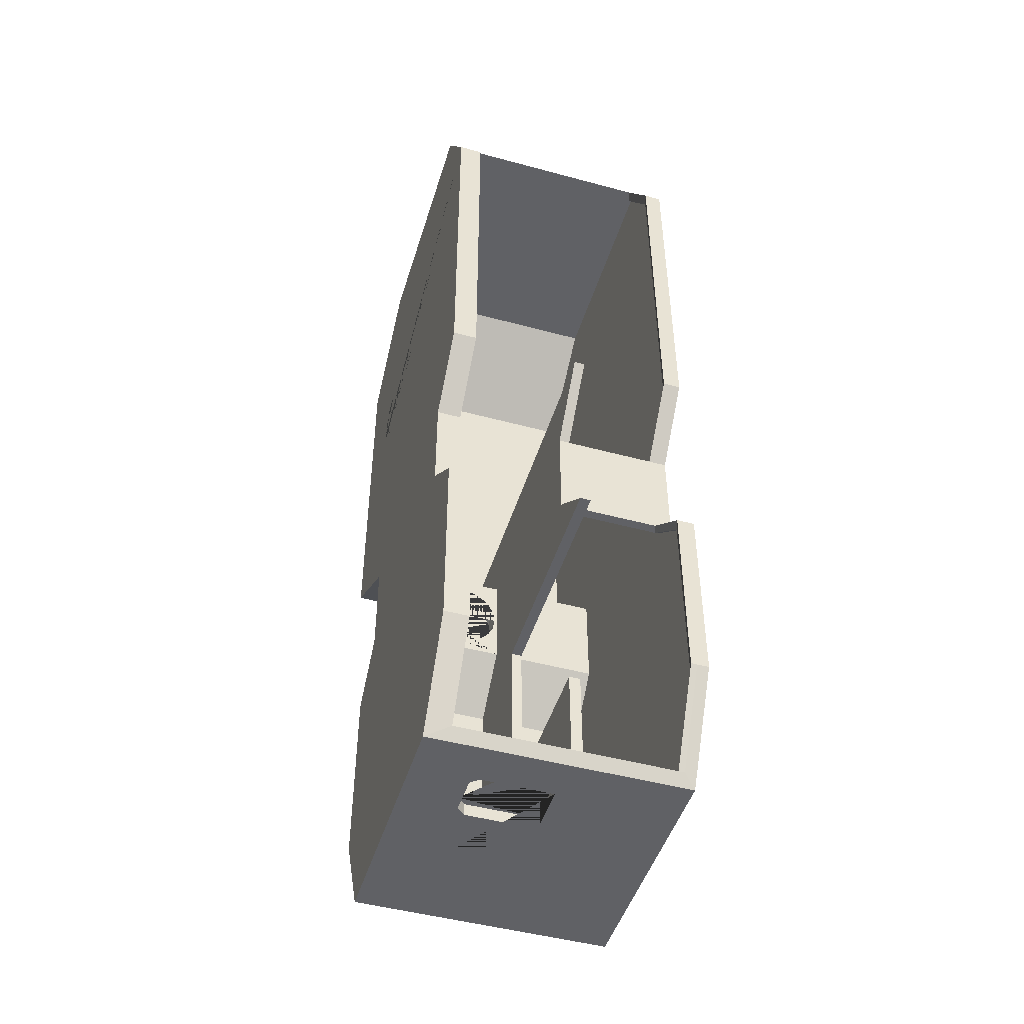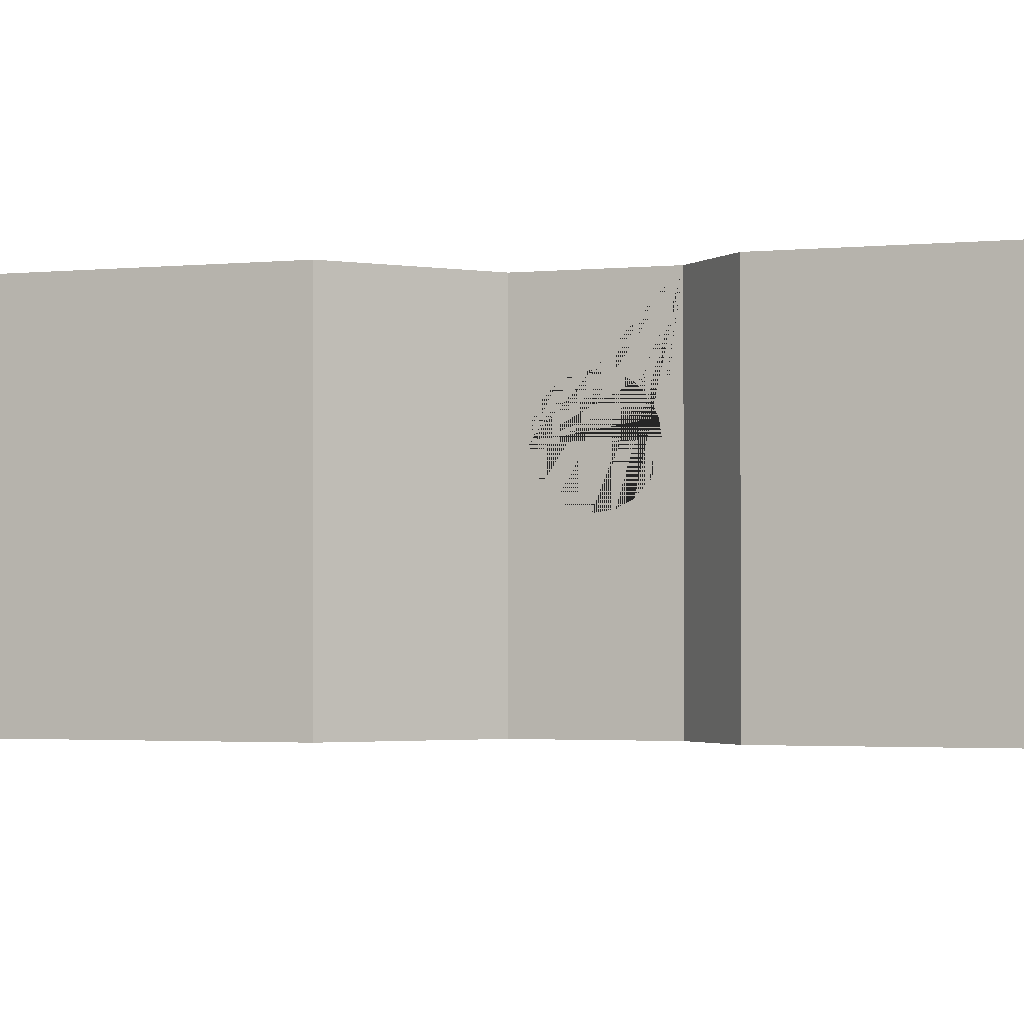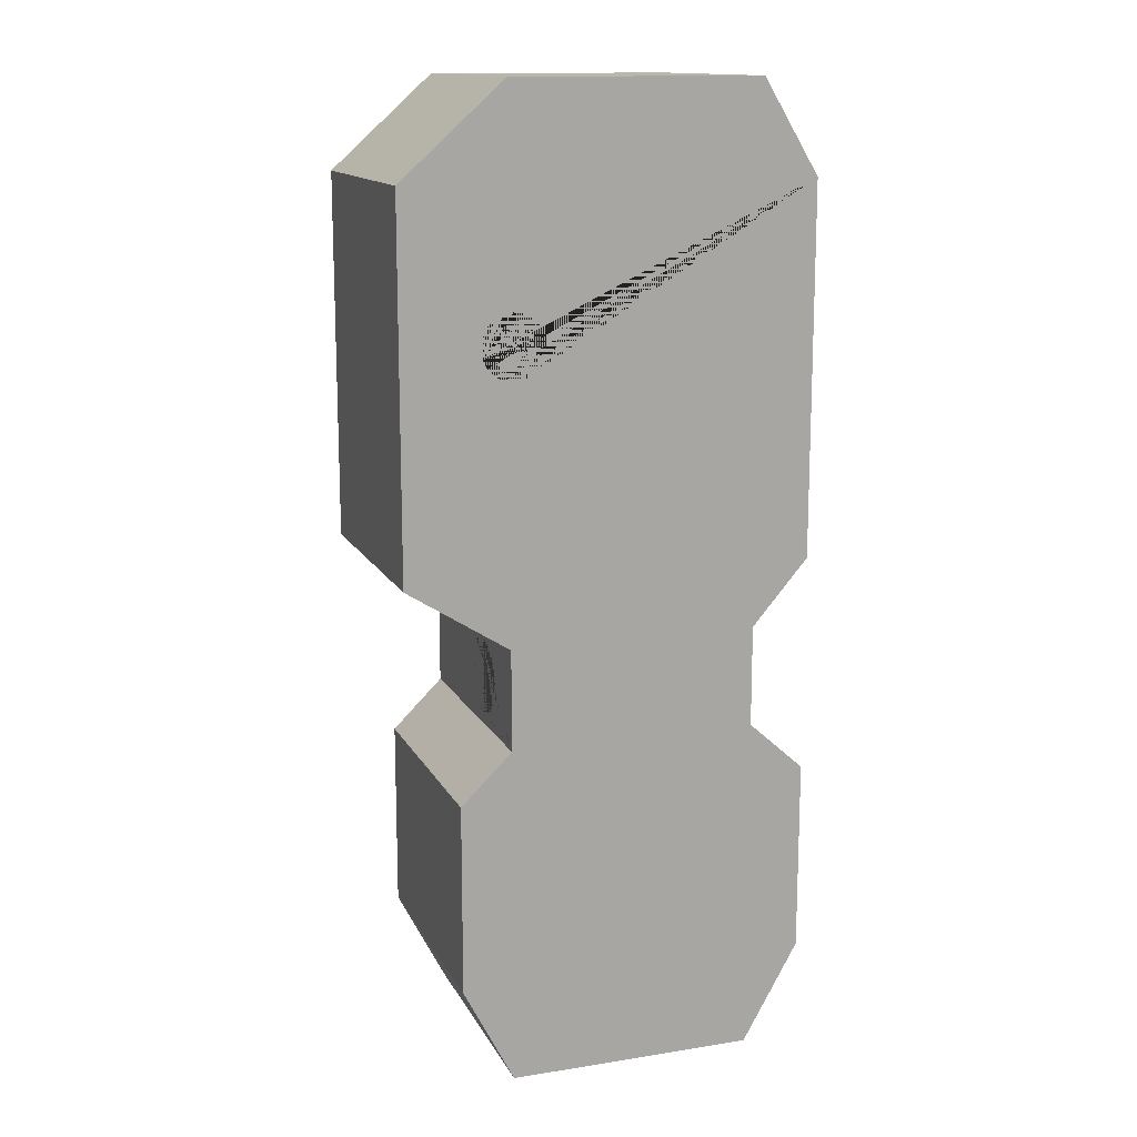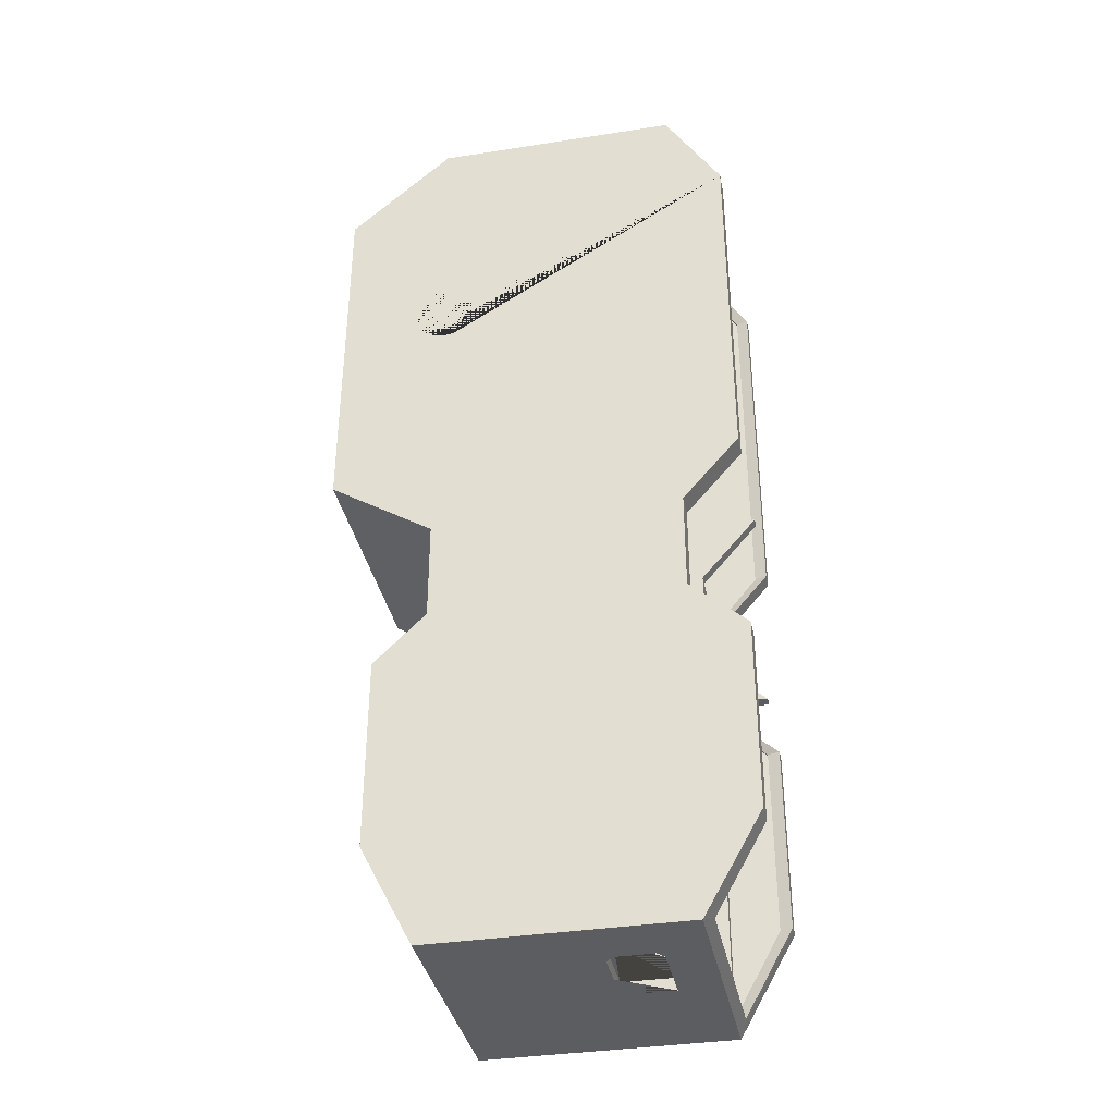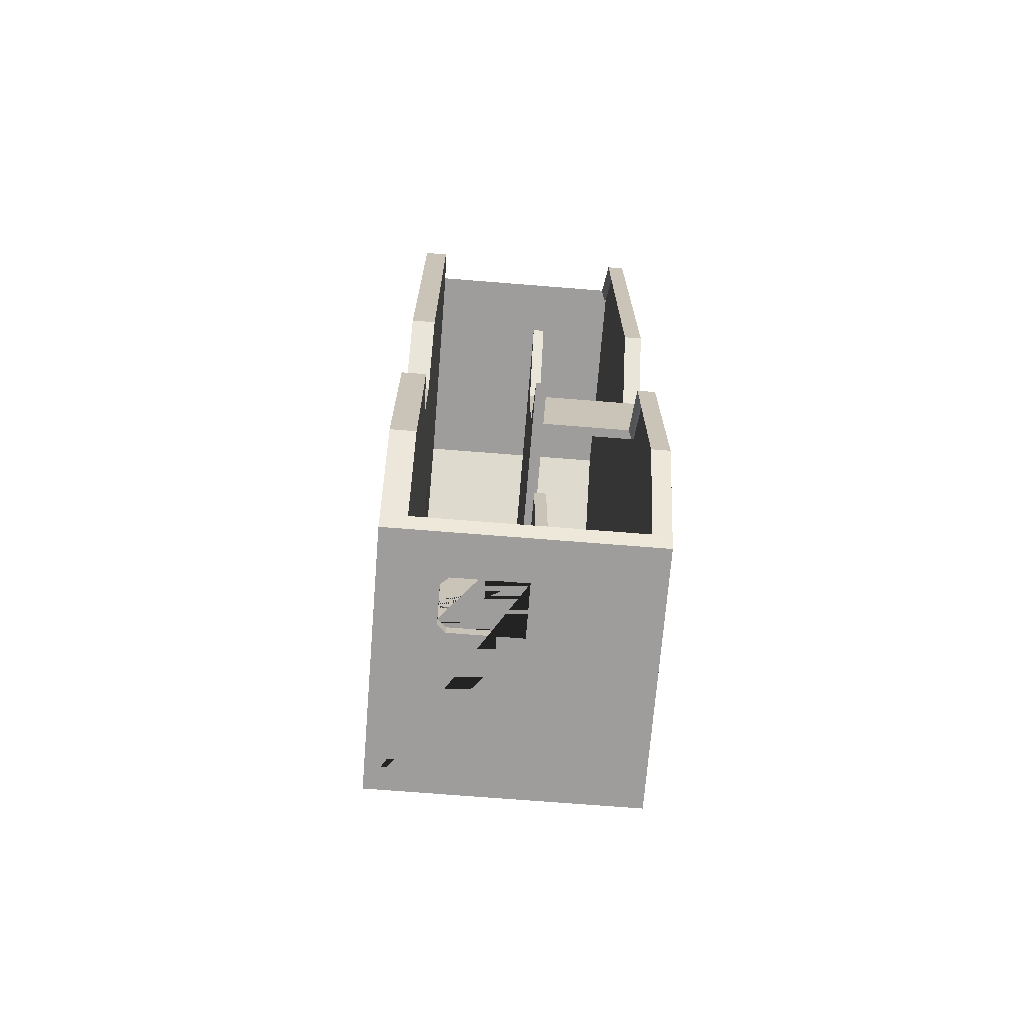
<metadata>
{"format":"obj","ext":"obj","renderer":"f3d","projection":"perspective","resolution":1024,"background":"white","views":[{"elev":-47.8,"azim":-106.9,"up":"+Z"},{"elev":-1.9,"azim":113.5,"up":"+Y"},{"elev":14.1,"azim":160.8,"up":"+Z"},{"elev":-36.5,"azim":-168.6,"up":"+Z"},{"elev":-70.6,"azim":-94.6,"up":"+Z"}]}
</metadata>
<code>
g default
v 14.4 -71.17 51.15
v 14.4 -71.17 82.55
v -3.25 -71.17 82.55
v -3.25 -71.17 51.15
v -71.13 -100.3 217.7
v -71.13 -100.3 102.9
v -74.88 -99.13 217.7
v 20.19 -26.44 51.15
v 20.19 -104.6 51.15
v 36.17 -104.6 35.44
v 36.17 -26.44 35.44
v 14.4 -66.99 66.85
v 20.19 -66.4 63.17
v 14.4 -66.4 63.17
v 14.4 -66.99 66.86
v 20.19 -66.99 66.86
v 14.4 -67.83 82.55
v 14.4 -67.83 66.85
v 14.4 -67.83 51.15
v -3.25 -67.83 51.15
v -3.25 -67.83 82.55
v 14.4 -62.07 57.21
v 14.4 -64.71 59.85
v 20.19 -64.71 59.85
v 20.19 -62.07 57.21
v 14.4 -58.75 55.52
v 20.19 -58.75 55.52
v 30.38 -33.92 35.44
v 30.38 -67.83 35.44
v 14.4 -33.92 51.15
v 14.4 -55.06 54.93
v 20.19 -55.06 54.93
v 14.4 -51.38 55.52
v 20.19 -51.38 55.52
v 14.4 -66.4 70.54
v 20.19 -66.4 70.54
v 14.4 -43.14 66.85
v 14.4 -43.72 63.17
v 20.19 -43.72 63.17
v -57.33 -26.44 51.15
v -57.33 -26.44 82.55
v 20.19 -26.44 82.55
v 14.4 -43.14 66.86
v 20.19 -43.14 66.86
v 14.4 -48.05 57.21
v 20.19 -48.05 57.21
v 14.4 -64.71 73.87
v 20.19 -64.71 73.87
v 14.4 -62.07 76.5
v 20.19 -62.07 76.5
v 14.4 -45.42 59.85
v 20.19 -45.42 59.85
v 14.4 -33.92 66.85
v 14.4 -33.92 82.55
v -57.33 -33.92 82.55
v -57.33 -33.92 51.15
v -74.88 -101 217.7
v -74.88 -104.6 217.7
v -59.76 -101 242.5
v -59.76 -99.13 242.5
v 14.4 -58.75 78.2
v 20.19 -58.75 78.2
v 46.63 -71.17 102.9
v -3.25 -71.17 102.9
v 14.4 -101 82.55
v 46.63 -101 102.9
v -57.33 -104.6 246.6
v 46.63 -67.83 102.9
v -3.25 -67.83 102.9
v 14.4 -55.06 78.78
v 20.19 -55.06 78.78
v -56.07 -100.3 242.5
v 46.63 -33.92 102.9
v -74.91 -33.92 102.9
v 14.4 -51.38 78.2
v 20.19 -51.38 78.2
v 14.4 -43.72 70.54
v 20.19 -43.72 70.54
v -74.91 -104.6 102.9
v 52.41 -104.6 102.9
v 52.41 -104.6 217.7
v 14.4 -48.05 76.5
v 20.19 -48.05 76.5
v 14.4 -45.42 73.87
v 20.19 -45.42 73.87
v -71.13 -101 102.9
v -71.13 -101 217.7
v 46.63 -101 217.7
v -74.91 -26.44 102.9
v 52.41 -26.44 102.9
v -74.88 -33.92 217.7
v -74.88 -26.44 217.7
v 20.19 -104.6 82.55
v -56.07 -101 242.5
v -59.76 -33.92 242.5
v 9.381 -33.92 165.1
v 9.381 -33.83 165.1
v 11.92 -33.83 162.6
v 12.85 -33.77 163.9
v 10.65 -33.77 166
v 7.749 -33.92 168.3
v 7.749 -33.83 168.3
v -57.33 -26.44 246.6
v 7.186 -33.92 171.9
v 7.186 -33.83 171.9
v 7.749 -33.92 175.4
v 7.749 -33.83 175.4
v 25.43 -33.92 162.6
v 25.43 -33.83 162.6
v 29.61 -33.92 168.3
v 29.61 -33.83 168.3
v 30.17 -33.92 171.9
v 30.17 -33.83 171.9
v 29.61 -33.92 175.4
v 29.61 -33.83 175.4
v 24.51 -33.77 179.9
v 26.71 -33.77 177.7
v 27.98 -33.83 178.6
v 25.43 -33.83 181.2
v 27.98 -33.92 178.6
v 25.43 -33.92 181.2
v 14.4 -101 242.5
v 20.19 -104.6 246.6
v 46.63 -71.17 217.7
v 46.63 -67.83 217.7
v 11.92 -33.92 162.6
v 15.13 -33.92 160.9
v 15.13 -33.83 160.9
v 15.61 -33.77 162.4
v 9.243 -33.77 168.8
v 18.68 -33.92 160.4
v 18.68 -33.83 160.4
v 18.68 -33.77 162
v 8.758 -33.77 171.9
v 12.85 -26.44 163.9
v 10.65 -26.44 166
v 52.41 -26.44 217.7
v 22.23 -33.92 160.9
v 22.23 -33.83 160.9
v 9.243 -26.44 168.8
v 15.61 -26.44 162.4
v 21.75 -33.77 162.4
v 9.243 -33.77 174.9
v 8.758 -26.44 171.9
v 18.68 -26.44 162
v 14.4 -71.17 242.5
v -59.76 -71.17 242.5
v -59.76 -67.83 242.5
v 14.4 -67.83 242.5
v 13.11 -33.92 167.8
v 13.11 -26.44 167.8
v 14.63 -33.92 166.3
v 14.63 -26.44 166.3
v 16.55 -33.92 165.3
v 16.55 -26.44 165.3
v 12.13 -33.92 169.8
v 12.13 -26.44 169.8
v 9.381 -33.92 178.6
v 9.381 -33.83 178.6
v 24.51 -33.77 163.9
v 10.65 -33.77 177.7
v 21.75 -26.44 162.4
v 9.243 -26.44 174.9
v 11.79 -26.44 171.9
v 11.79 -33.92 171.9
v 18.68 -26.44 165
v 18.68 -33.92 165
v 20.81 -26.44 165.3
v 20.81 -33.92 165.3
v 12.13 -33.92 174
v 12.13 -26.44 174
v 46.63 -33.92 217.7
v 24.51 -26.44 163.9
v 10.65 -26.44 177.7
v 27.98 -33.92 165.1
v 27.98 -33.83 165.1
v 11.92 -33.92 181.2
v 11.92 -33.83 181.2
v 26.71 -33.77 166
v 12.85 -33.77 179.9
v 22.73 -26.44 166.3
v 22.73 -33.92 166.3
v 13.11 -33.92 175.9
v 13.11 -26.44 175.9
v 12.85 -26.44 179.9
v 26.71 -26.44 166
v 24.25 -26.44 167.8
v 24.25 -33.92 167.8
v 15.61 -33.77 181.3
v 15.13 -33.83 182.8
v 28.12 -33.77 168.8
v 14.63 -33.92 177.5
v 14.63 -26.44 177.5
v 15.13 -33.92 182.8
v 20.19 -26.44 246.6
v 25.23 -26.44 169.8
v 25.23 -33.92 169.8
v 16.55 -33.92 178.4
v 16.55 -26.44 178.4
v 15.61 -26.44 181.3
v 28.12 -26.44 168.8
v 28.6 -33.77 171.9
v 18.68 -33.77 181.8
v 18.68 -33.83 183.4
v 18.68 -33.92 183.4
v 25.57 -26.44 171.9
v 25.57 -33.92 171.9
v 18.68 -26.44 178.8
v 18.68 -33.92 178.8
v 25.23 -26.44 174
v 25.23 -33.92 174
v 18.68 -26.44 181.8
v 28.6 -26.44 171.9
v 20.81 -26.44 178.4
v 20.81 -33.92 178.4
v 21.75 -33.77 181.3
v 22.23 -33.83 182.8
v 28.12 -33.77 174.9
v 14.4 -33.92 242.5
v 22.73 -26.44 177.5
v 22.73 -33.92 177.5
v 24.25 -26.44 175.9
v 24.25 -33.92 175.9
v 22.23 -33.92 182.8
v 21.75 -26.44 181.3
v 28.12 -26.44 174.9
v 24.51 -26.44 179.9
v 26.71 -26.44 177.7
v -74.91 -26.44 35.44
v -71.13 -67.83 102.9
v -71.13 -71.17 102.9
v 14.4 -101 51.15
v -54.43 -67.83 82.55
v 30.38 -71.17 35.44
v -3.25 -71.17 35.44
v -54.43 -71.17 82.55
v -74.91 -33.92 35.44
v -74.91 -101 102.9
v -74.91 -99.13 102.9
v -3.25 -67.83 35.44
v 30.38 -33.92 -24.5
v 30.38 -67.83 -24.5
v 30.38 -101 35.44
v 30.38 -71.17 -24.5
v 36.17 -104.6 -24.5
v 36.17 -26.44 -24.5
v -57.33 -71.17 82.55
v -74.91 -71.17 102.9
v -54.43 -101 82.55
v -54.43 -71.17 51.15
v -57.33 -104.6 82.55
v -54.43 -67.83 51.15
v -3.25 -71.17 -24.59
v -57.33 -67.83 82.55
v -74.91 -67.83 102.9
v -57.33 -99.13 82.55
v -54.43 -100.3 82.55
v -74.88 -26.44 -24.5
v -71.13 -71.17 35.44
v -71.13 -67.83 35.44
v -57.33 -71.17 51.15
v -3.25 -67.83 -24.59
v 14.4 -67.83 -51.74
v 30.38 -101 -24.5
v -74.88 -33.92 -24.5
v 14.4 -71.17 -51.74
v -54.43 -101 51.15
v -74.91 -71.17 35.44
v -57.33 -104.6 51.15
v -57.33 -67.83 51.15
v -57.33 -101 82.55
v -54.43 -100.3 51.15
v -71.13 -100.3 35.44
v -57.33 -99.13 51.15
v 14.4 -33.92 -51.74
v -74.91 -99.13 35.44
v -59.61 -33.92 -51.74
v -57.33 -101 51.15
v -57.33 -26.44 -55.53
v 20.19 -104.6 -55.53
v 20.19 -26.44 -55.53
v -71.13 -101 35.44
v -74.91 -104.6 35.44
v 14.4 -101 -51.74
v -56.07 -101 -51.74
v -71.13 -100.3 -24.5
v -74.91 -67.83 35.44
v -59.61 -71.17 -51.74
v -59.61 -101 -51.74
v -74.88 -99.13 -24.5
v -59.61 -99.13 -51.74
v -56.07 -100.3 -51.74
v -74.88 -101 -24.5
v -74.88 -104.6 -24.5
v -71.13 -101 -24.5
v -57.33 -104.6 -55.53
v -74.91 -101 35.44
v -59.61 -67.83 -24.59
v -59.61 -71.17 -24.59
v -30.78 -43.7 -55.53
v -28.47 -46.14 -55.53
v -28.47 -46.14 -51.74
v -30.78 -43.7 -51.74
v -59.61 -67.83 -51.74
v -42.36 -43.7 -55.53
v -42.36 -43.7 -51.74
v -28.47 -67.83 -51.74
v -28.47 -67.83 -55.53
v -44.51 -46.14 -51.74
v -44.51 -46.14 -55.53
v -44.51 -67.83 -55.53
v -44.51 -67.83 -51.74
f 1 2 3 4
f 7 5 6 239
f 8 9 10 11
f 12 15 16 13 14
f 17 18 19 20 21
f 22 23 24 25
f 23 14 13 24
f 26 22 25 27
f 28 29 19 30
f 31 26 27 32
f 33 31 32 34
f 15 35 36 16
f 40 41 42 8
f 44 43 37 38 39
f 45 33 34 46
f 35 47 48 36
f 47 49 50 48
f 51 45 46 52
f 30 53 54 55 56
f 59 57 58 67
f 5 7 60 72
f 49 61 62 50
f 38 51 52 39
f 2 63 64 3
f 63 2 65 66
f 68 17 21 69
f 61 70 71 62
f 73 74 55 54
f 70 75 76 71
f 77 43 44 78
f 79 80 81 58
f 75 82 83 76
f 84 77 78 85
f 82 84 85 83
f 66 86 87 88
f 89 90 42 41
f 63 68 69 64
f 91 92 89 74
f 57 59 60 7
f 90 80 93 42
f 94 87 5 72
f 92 91 95 103
f 54 17 68 73
f 96 97 102 101
f 97 98 99 100
f 101 102 105 104
f 104 105 107 106
f 106 107 159 158
f 59 94 72 60
f 108 109 139 138
f 110 111 176 175
f 112 113 111 110
f 114 115 113 112
f 116 117 118 119
f 120 118 115 114
f 121 119 118 120
f 88 87 94 122
f 58 81 123 67
f 124 63 66 88
f 125 68 63 124
f 96 126 98 97
f 126 127 128 98
f 128 129 99 98
f 97 100 130 102
f 127 131 132 128
f 132 133 129 128
f 102 130 134 105
f 135 136 100 99
f 137 81 80 90
f 131 138 139 132
f 136 140 130 100
f 141 135 99 129
f 139 142 133 132
f 105 134 143 107
f 140 144 134 130
f 145 141 129 133
f 146 147 148 149
f 150 151 153 152
f 151 150 156 157
f 152 153 155 154
f 154 155 166 167
f 109 160 142 139
f 107 143 161 159
f 162 145 133 142
f 144 163 143 134
f 164 157 156 165
f 167 166 168 169
f 164 165 170 171
f 73 68 125 172
f 173 162 142 160
f 163 174 161 143
f 169 168 181 182
f 171 170 183 184
f 108 175 176 109
f 177 158 159 178
f 176 179 160 109
f 159 161 180 178
f 182 181 187 188
f 184 183 192 193
f 174 185 180 161
f 186 173 160 179
f 178 180 189 190
f 111 191 179 176
f 194 177 178 190
f 193 192 198 199
f 188 187 196 197
f 67 123 195 103
f 185 200 189 180
f 201 186 179 191
f 197 196 206 207
f 113 202 191 111
f 190 189 203 204
f 199 198 209 208
f 205 194 190 204
f 207 206 210 211
f 208 209 215 214
f 200 212 203 189
f 213 201 191 202
f 204 203 216 217
f 115 218 202 113
f 149 148 95 219
f 211 210 222 223
f 220 214 215 221
f 224 205 204 217
f 223 222 220 221
f 217 216 116 119
f 118 117 218 115
f 212 225 216 203
f 226 213 202 218
f 121 224 217 119
f 225 227 116 216
f 228 226 218 117
f 227 228 117 116
f 146 124 88 122
f 95 91 172 219
f 103 195 137 92
f 149 125 124 146
f 59 147 146 122 94
f 123 81 137 195
f 172 125 149 219
f 8 32 27 25 24 13 16 36 48 50 62 71 93 9
f 67 103 95 148 147 59
f 19 18 12 14 23 22 26 31 33 45 51 38 37 53 30
f 71 76 83 85 78 44 39 52 46 34 32 8 42 93
f 53 37 43 77 84 82 75 70 61 49 47 35 15 12 18 17 54
f 92 144 140 136 135 141 145 162 173 186 201 137 90 89
f 201 213 226 228 227 225 212 200 185 174 163 144 92 137
f 172 224 121 120 114 112 110 175 108 138 131 73
f 172 91 74 73 131 127 126 96 101 104 106 158 177 194 205 224
f 170 165 156 150 152 154 167 169 182 188 197 207 211 223 221 215 209 198 192 183
f 151 157 164 171 184 193 199 208 214 220 222 210 206 196 187 181 168 166 155 153
f 40 8 11 229
f 74 89 41 55
f 64 69 230 231
f 65 2 1 232
f 69 21 233 230
f 235 234 1 4
f 236 3 64 231
f 87 86 6 5
f 30 56 237 28
f 238 57 7 239
f 19 29 240 20
f 241 242 29 28
f 238 79 58 57
f 1 234 243 232
f 244 234 235 253
f 56 55 41 40
f 233 230 231 236
f 231 230 233 236
f 11 10 245 246
f 247 236 231 248
f 65 249 86 66
f 235 4 250 259
f 251 93 80 79
f 21 20 252 233
f 4 3 236 250
f 230 233 254 255
f 248 231 230 255
f 256 239 6 257
f 229 11 246 258
f 254 247 248 255
f 260 252 250 259
f 250 252 260 259
f 259 250 261 268
f 240 29 242 262
f 242 263 262
f 234 244 264 243
f 28 237 265 241
f 266 244 253
f 56 40 229 237
f 267 249 65 232
f 93 251 269 9
f 254 233 252 270
f 250 236 233 252
f 236 250 252 233
f 252 20 240 260
f 261 247 254 270
f 274 272 273 276
f 263 242 241 275
f 240 262 253 235
f 86 249 257 6
f 240 235 259 260
f 271 238 239 256
f 249 267 250 236
f 277 265 258 279
f 271 251 79 238
f 278 271 247 261
f 246 245 280 281
f 243 282 267 232
f 283 10 9 269
f 258 246 281 279
f 276 273 286 290
f 270 252 260 287
f 261 270 287 268
f 251 271 278 269
f 266 288 289 285 284
f 241 265 277 275
f 237 229 258 265
f 284 264 244 266
f 259 268 287 260
f 291 290 286 292
f 294 293 289 296
f 264 295 282 243
f 294 245 10 283
f 267 282 273 272
f 297 278 274 276
f 262 298 299 253
f 297 283 269 278
f 300 301 302 303
f 262 263 304 298
f 305 300 303 306
f 288 266 253 299
f 307 302 301 308
f 306 309 310 305
f 311 310 309 312
f 308 311 312 307
f 285 295 264 284
f 296 280 245 294
f 282 295 286 273
f 304 288 299 298
f 293 297 276 290
f 293 294 283 297
f 295 285 292 286
f 289 293 290 291
f 285 289 291 292
f 303 302 307 312 304 263 275
f 279 296 289 288 304 277
f 277 304 312 309 306 303 275
f 281 280 296 311 308 301 300
f 279 281 300 305 310 311 296
f 250 267 278 261
f 249 236 247 271

</code>
